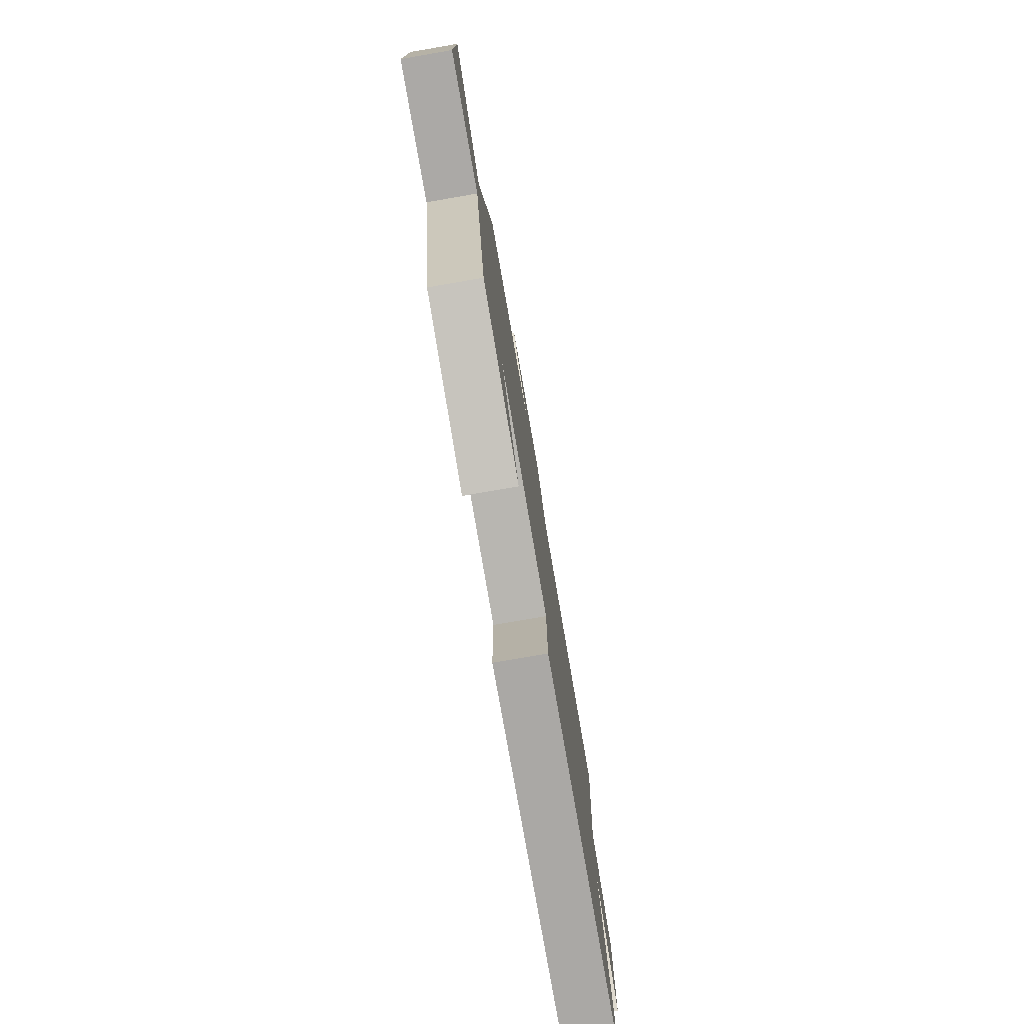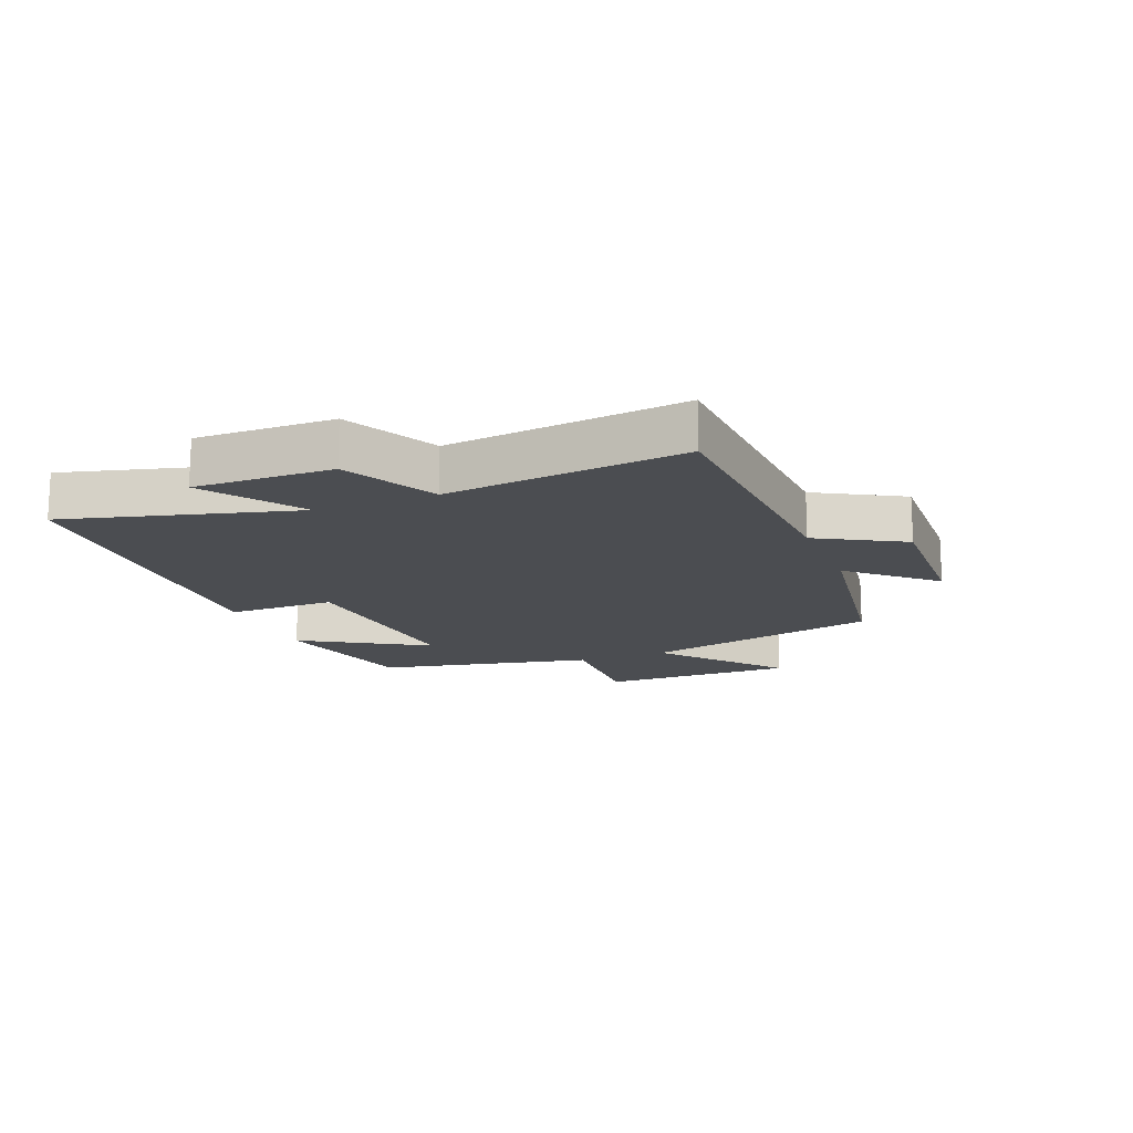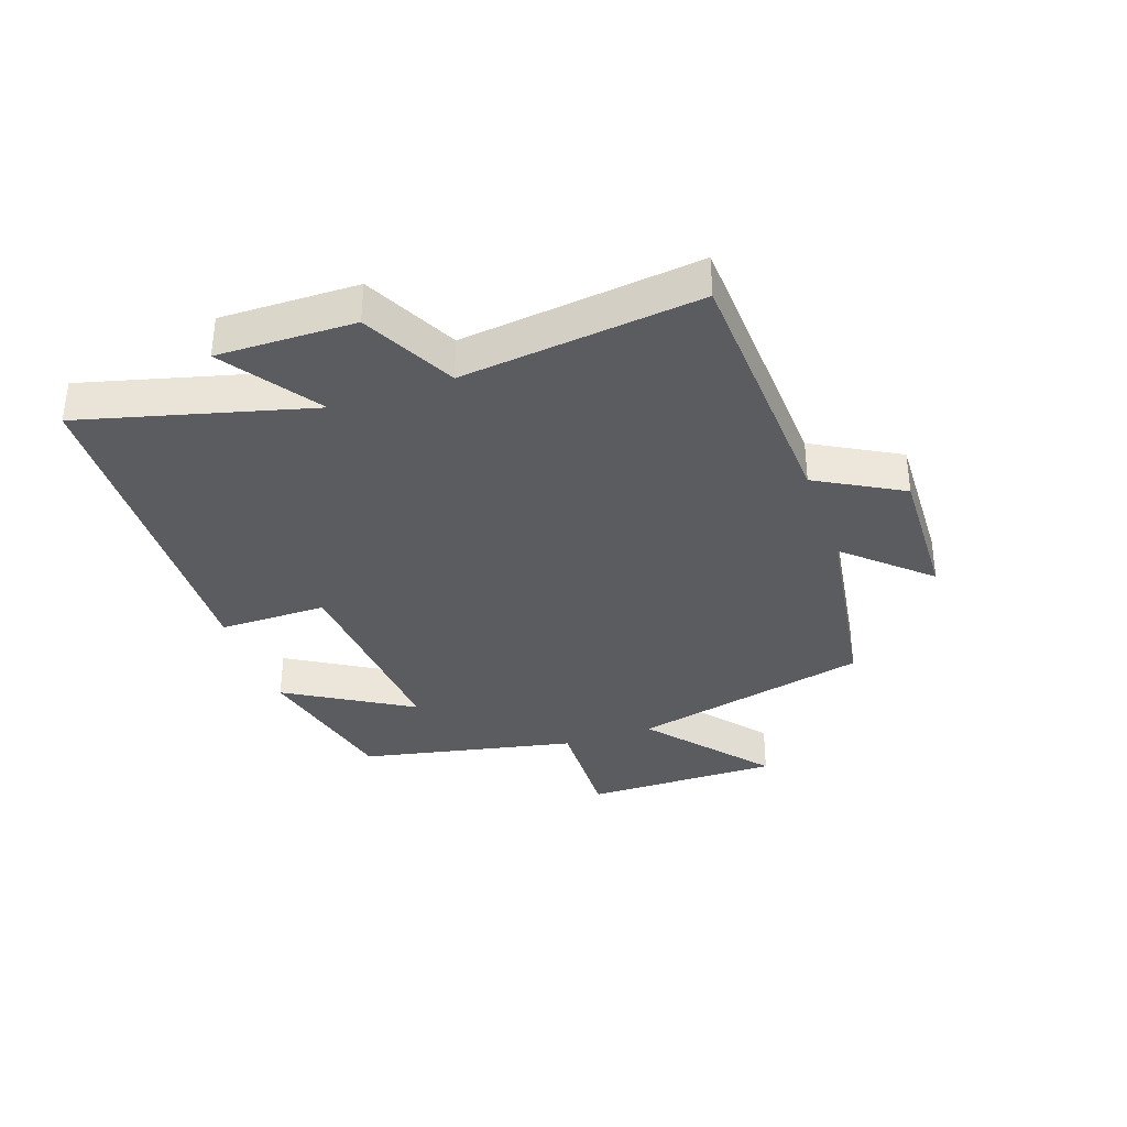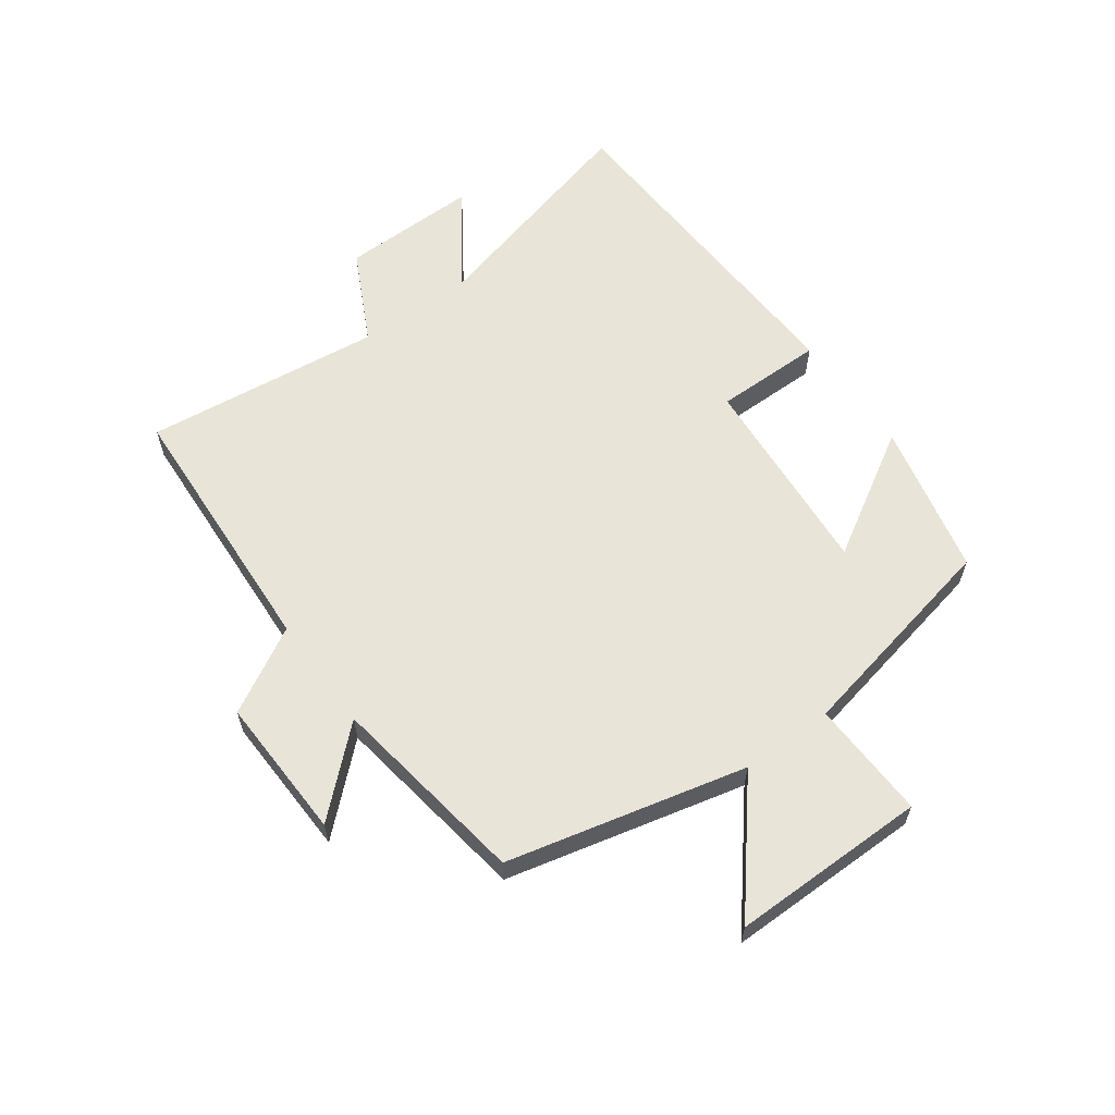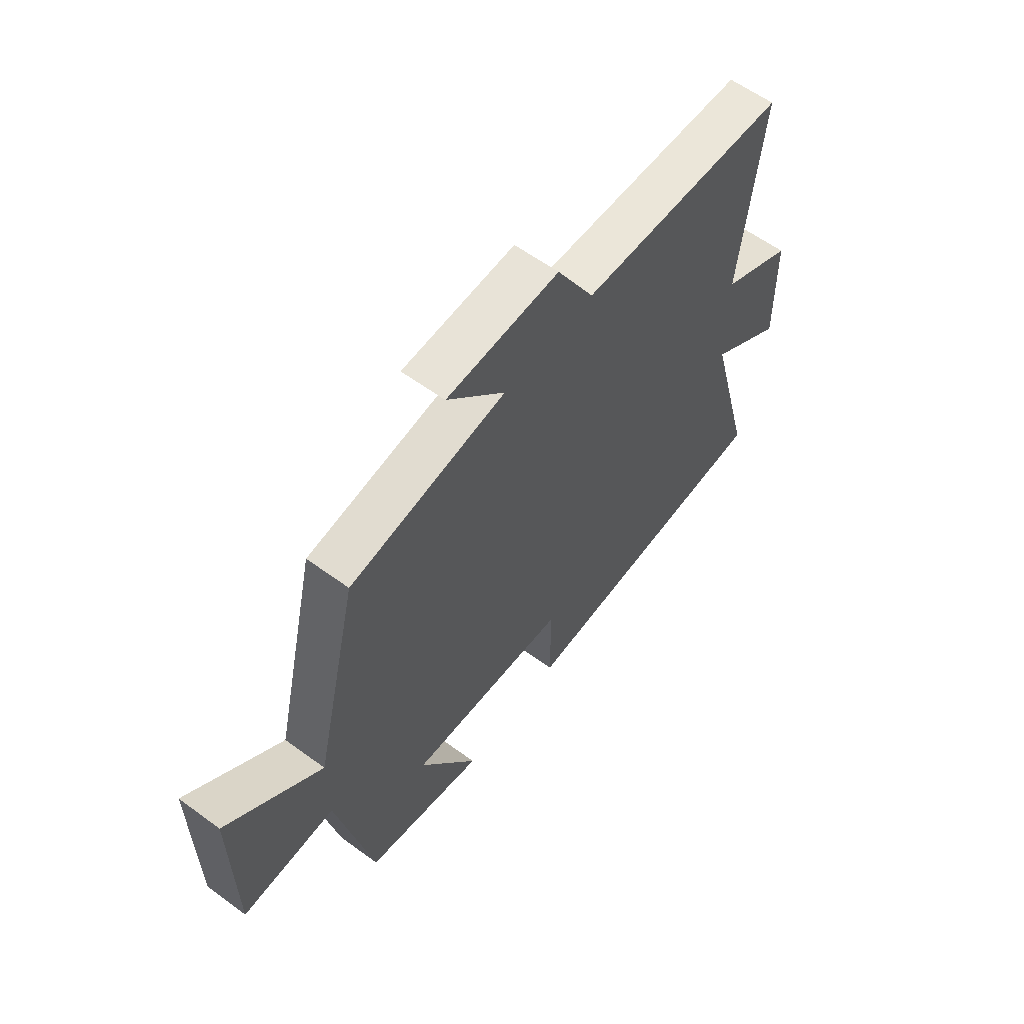
<metadata>
{"format":"obj","ext":"obj","renderer":"f3d","projection":"perspective","resolution":1024,"background":"white","views":[{"elev":-77.5,"azim":99.8,"up":"+Z"},{"elev":-15.6,"azim":-68.2,"up":"+Y"},{"elev":-35.3,"azim":-70.7,"up":"+Y"},{"elev":60.7,"azim":54.1,"up":"+Y"},{"elev":59.9,"azim":126.9,"up":"+Z"}]}
</metadata>
<code>
v 0.408 0.07 0.45
v 0.5 0.07 0.061
v 0.696 0.07 0.222
v 0.694 0.07 -0.098
v 0.5 0.07 -0.091
v 0.426 0.07 -0.443
v 0.175 0.07 -0.5
v 0.297 0.07 -0.297
v -0.039 0.07 -0.323
v -0.039 0.07 -0.5
v -0.599 0.07 -0.476
v -0.5 0.07 -0.104
v -0.655 0.07 -0.21
v -0.651 0.07 0.014
v -0.5 0.07 0.09
v -0.544 0.07 0.478
v -0.109 0.07 0.5
v -0.031 0.07 0.639
v 0.203 0.07 0.631
v 0.083 0.07 0.5
v 0.408 0 0.45
v 0.5 0 0.061
v 0.696 0 0.222
v 0.694 0 -0.098
v 0.5 0 -0.091
v 0.426 0 -0.443
v 0.175 0 -0.5
v 0.297 0 -0.297
v -0.039 0 -0.323
v -0.039 0 -0.5
v -0.599 0 -0.476
v -0.5 0 -0.104
v -0.655 0 -0.21
v -0.651 0 0.014
v -0.5 0 0.09
v -0.544 0 0.478
v -0.109 0 0.5
v -0.031 0 0.639
v 0.203 0 0.631
v 0.083 0 0.5
f 17 18 19 20
f 20 1 2
f 17 20 2
f 16 17 2
f 15 16 2
f 12 13 14 15
f 12 15 2
f 9 10 11 12
f 8 9 12 2
f 5 6 7 8
f 5 8 2 3
f 3 4 5
f 40 39 38 37
f 22 21 40
f 22 40 37
f 22 37 36
f 22 36 35
f 35 34 33 32
f 22 35 32
f 32 31 30 29
f 22 32 29 28
f 28 27 26 25
f 23 22 28 25
f 25 24 23
f 1 21 22 2
f 2 22 23 3
f 3 23 24 4
f 4 24 25 5
f 5 25 26 6
f 6 26 27 7
f 7 27 28 8
f 8 28 29 9
f 9 29 30 10
f 10 30 31 11
f 11 31 32 12
f 12 32 33 13
f 13 33 34 14
f 14 34 35 15
f 15 35 36 16
f 16 36 37 17
f 17 37 38 18
f 18 38 39 19
f 19 39 40 20
f 20 40 21 1

</code>
